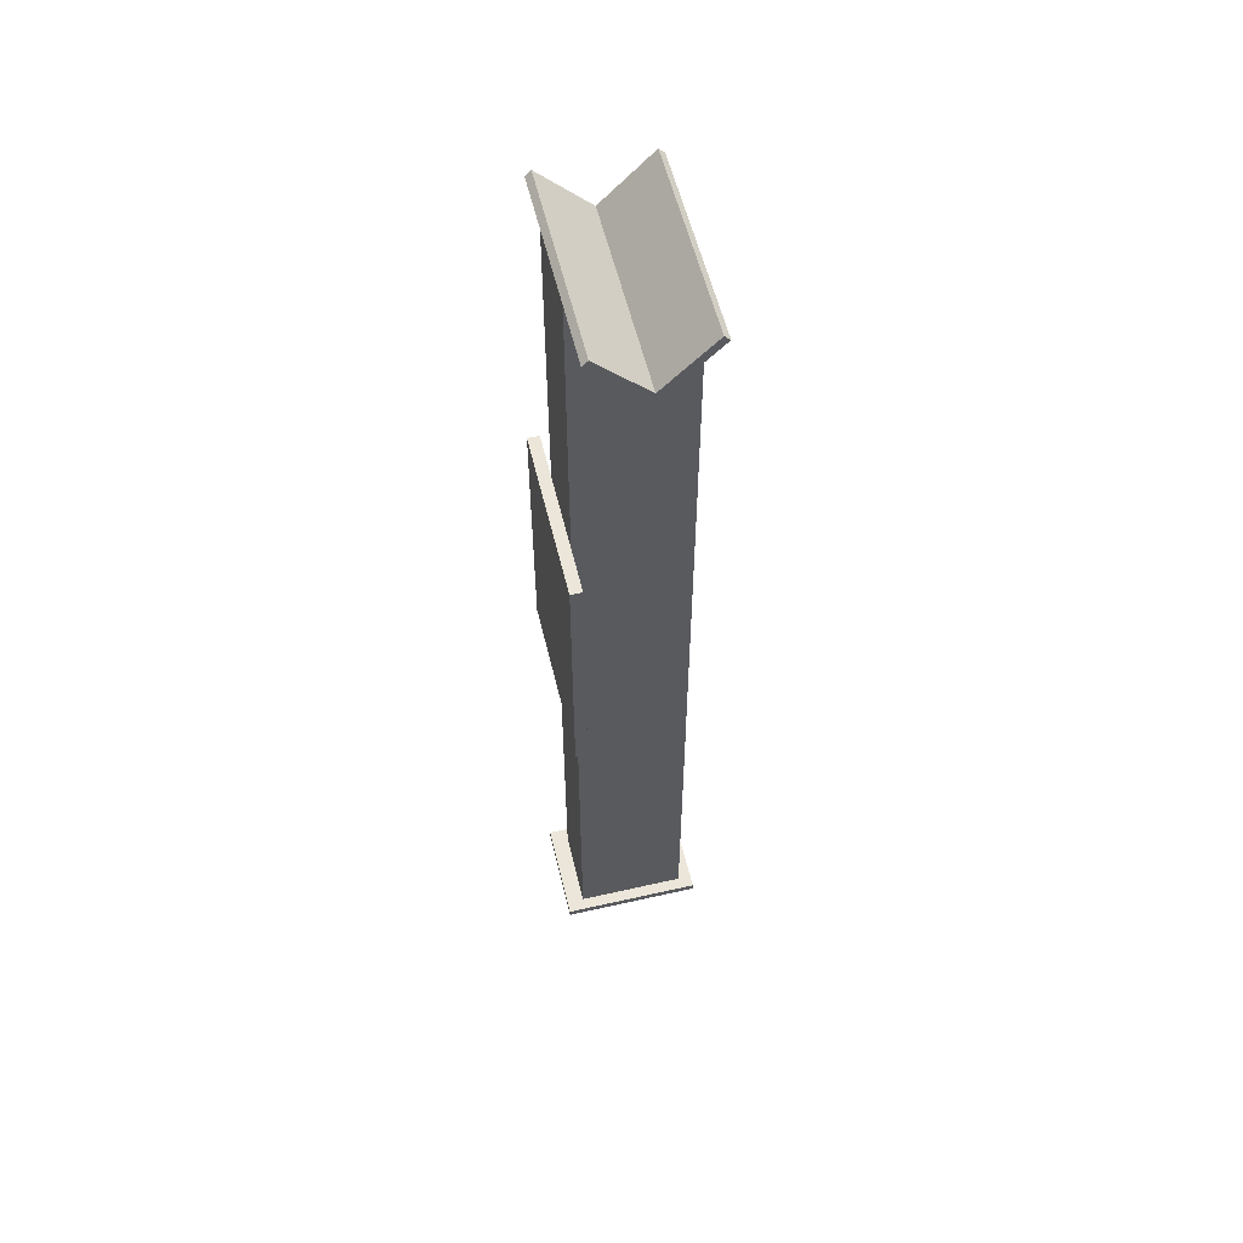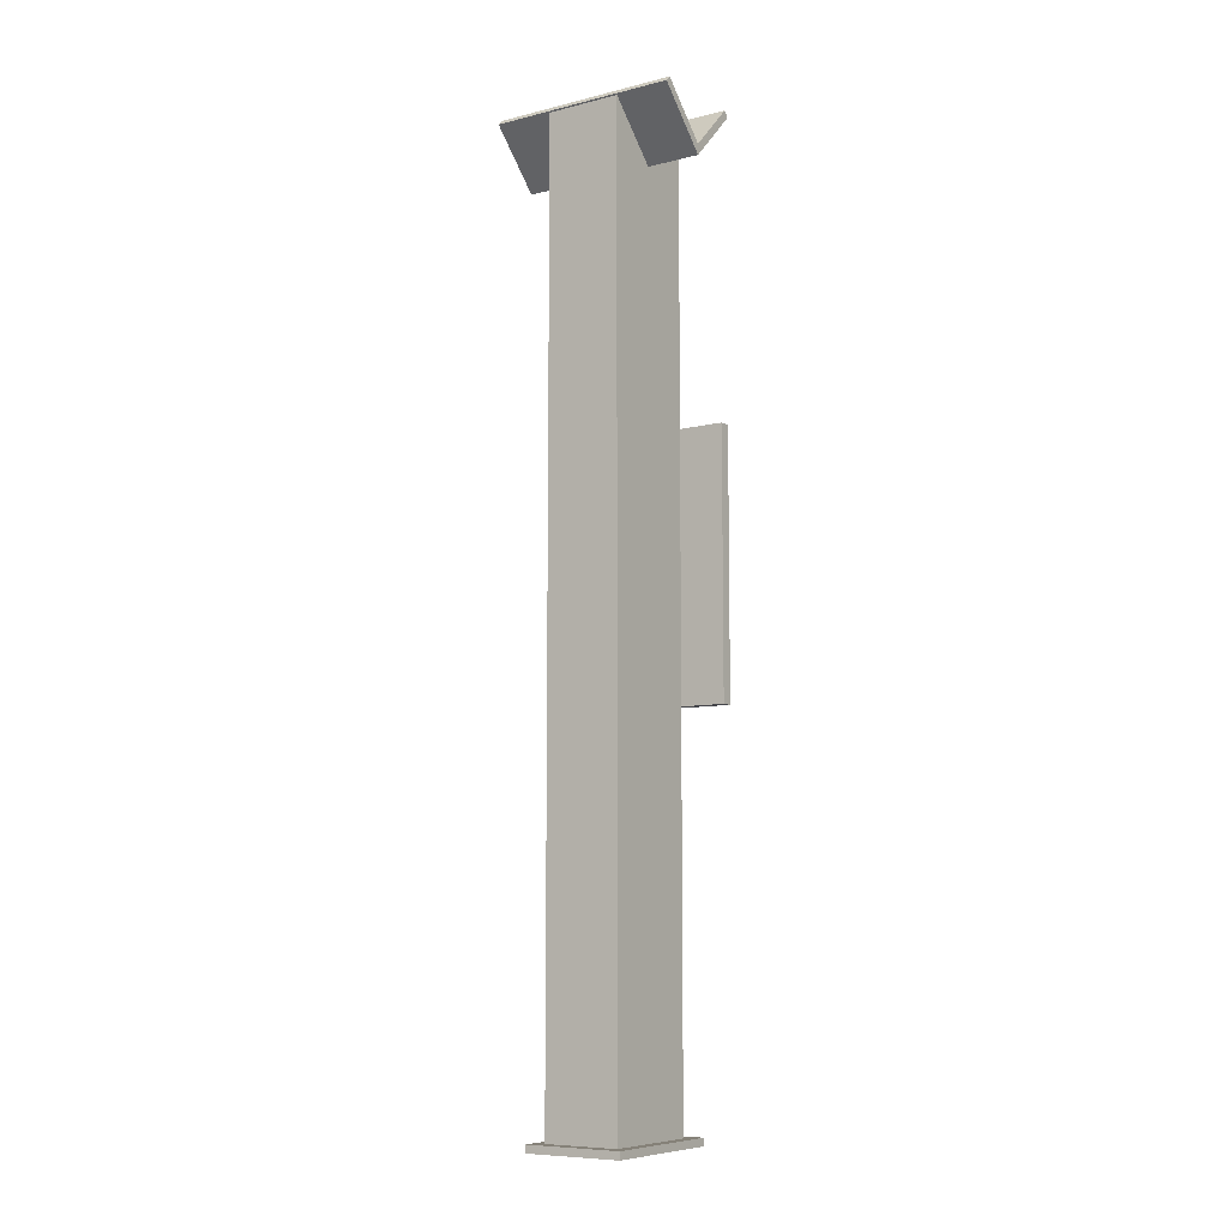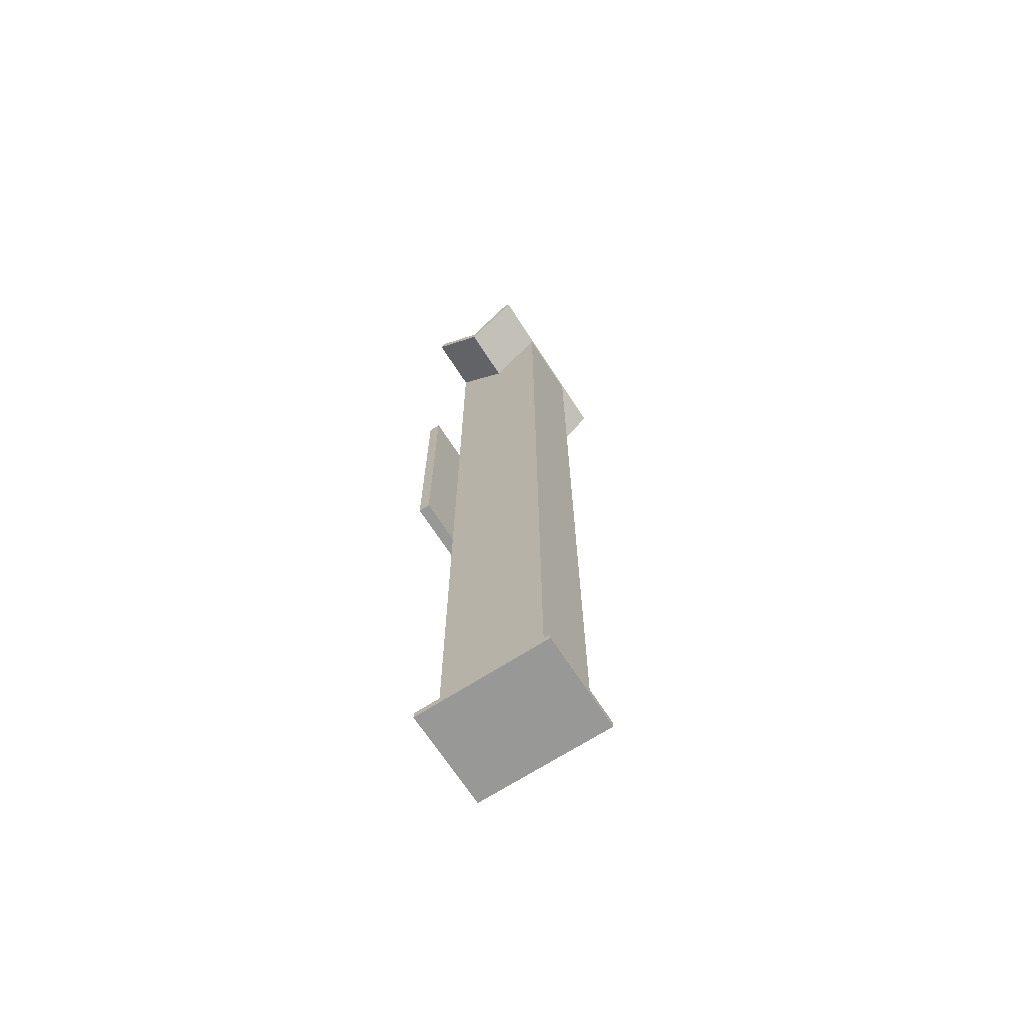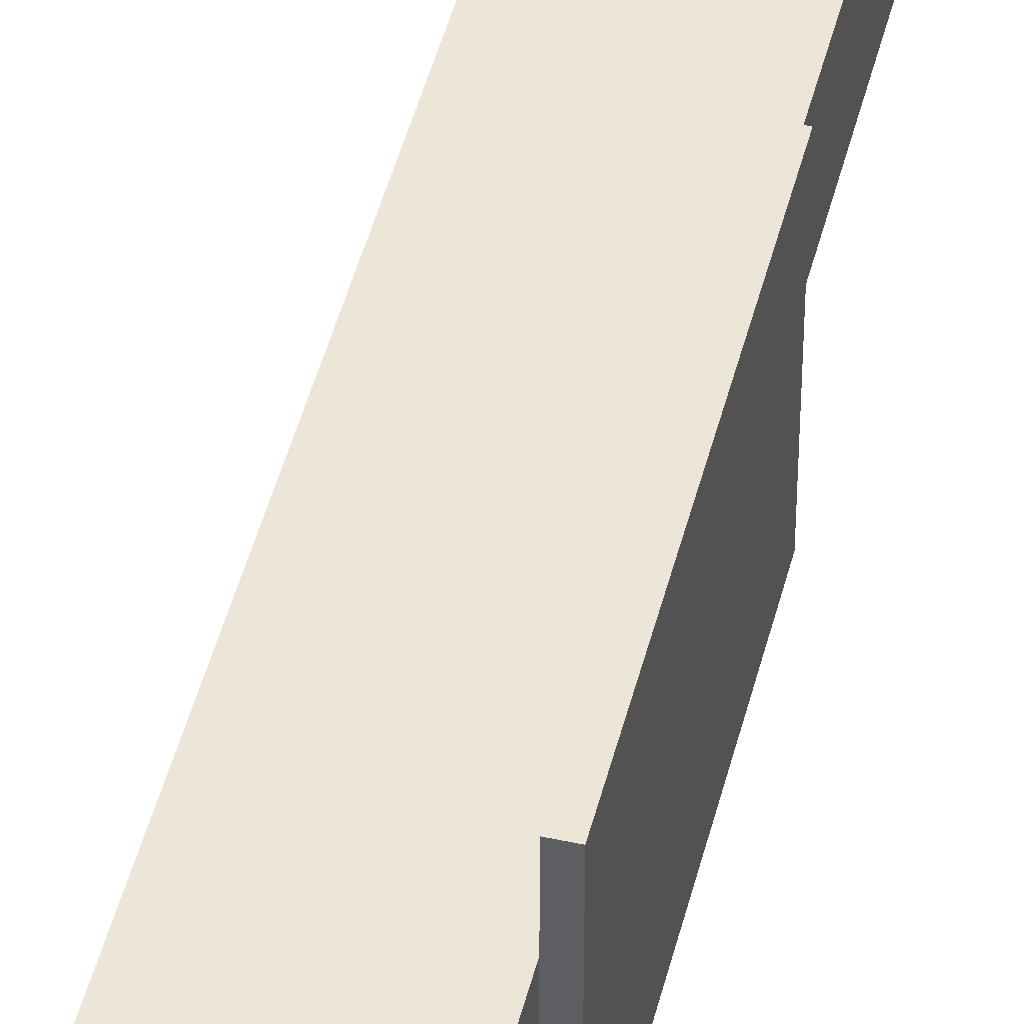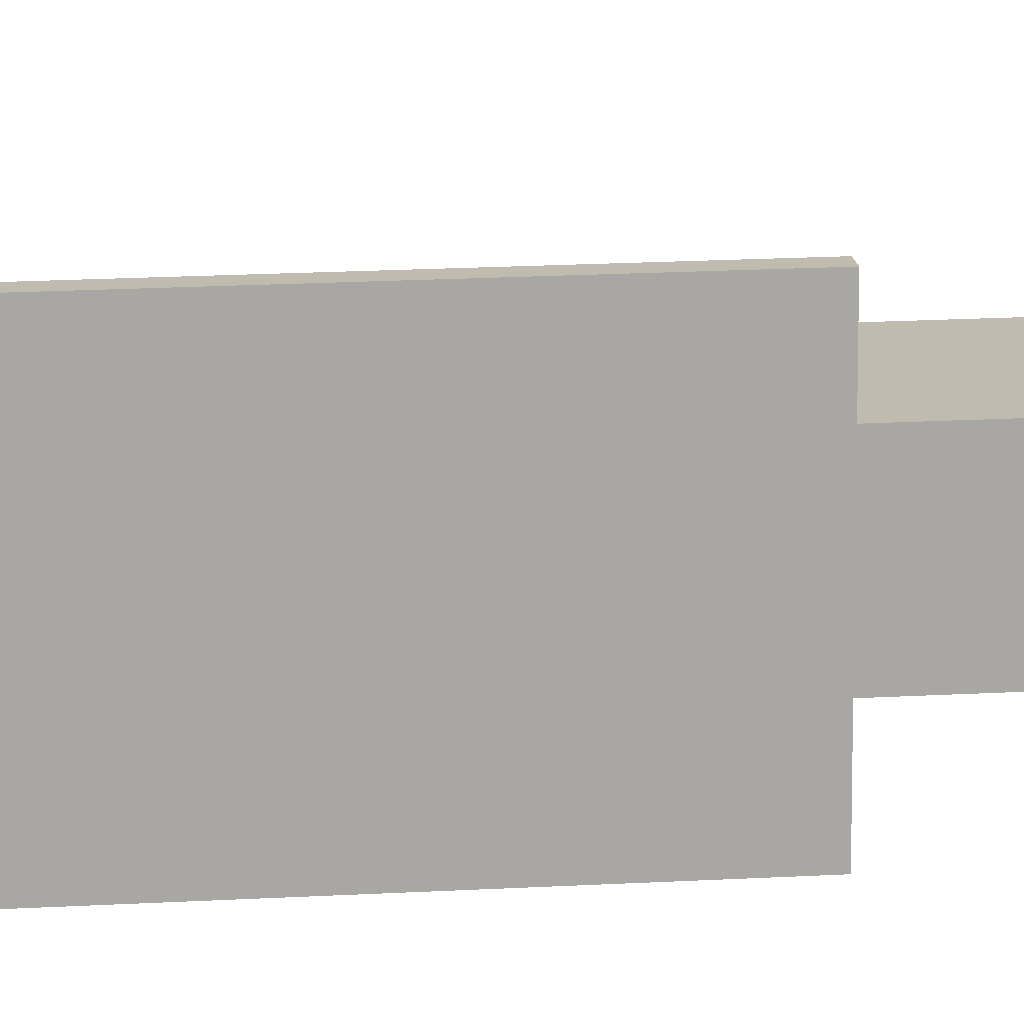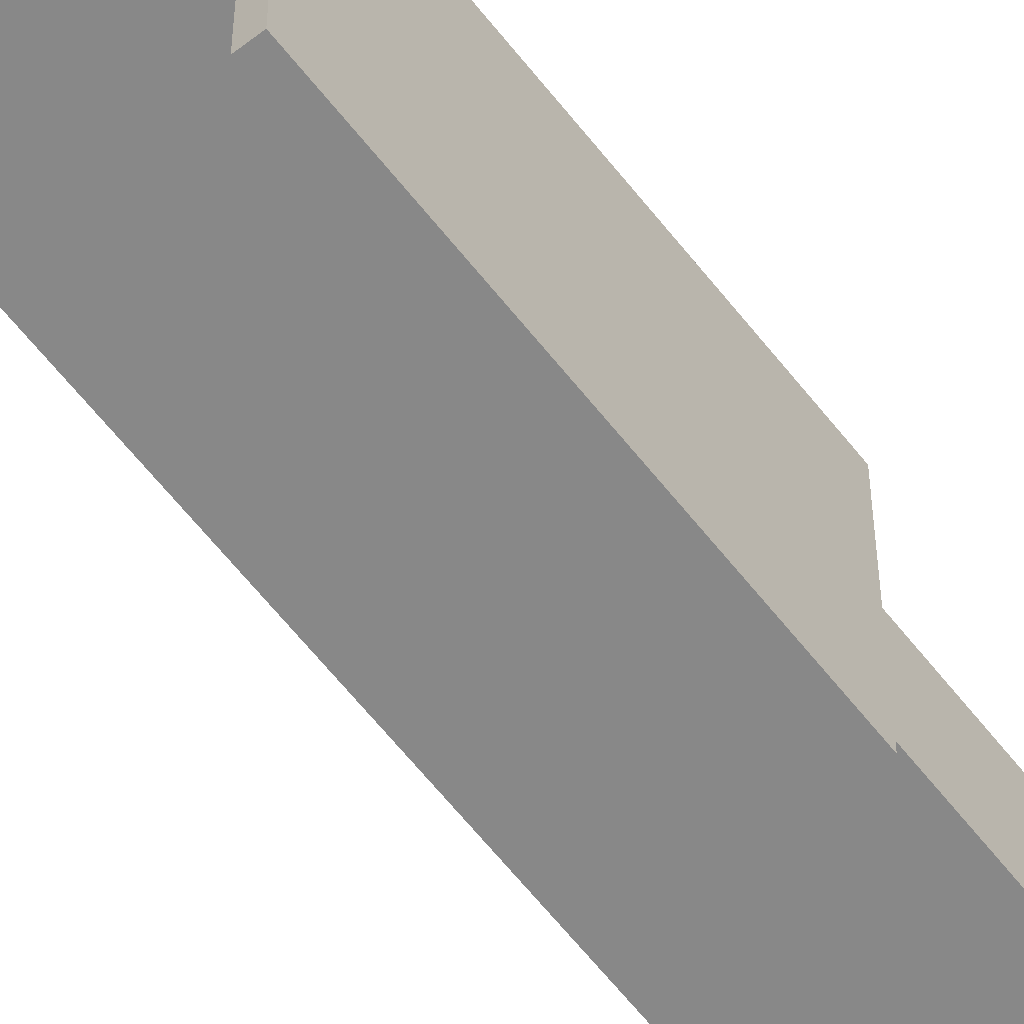
<metadata>
{"format":"obj","ext":"obj","renderer":"f3d","projection":"perspective","resolution":1024,"background":"white","views":[{"elev":56.3,"azim":166.6,"up":"+Z"},{"elev":-8.5,"azim":-56.1,"up":"+Z"},{"elev":-68.5,"azim":-147.1,"up":"+Z"},{"elev":46.6,"azim":13.9,"up":"+Y"},{"elev":15.9,"azim":82.8,"up":"+Y"},{"elev":-62.7,"azim":38.1,"up":"+Y"}]}
</metadata>
<code>
v -1924 -1.978e+04 5553
v -1924 -1.978e+04 5898
v -1939 -1.978e+04 5898
v -1939 -1.978e+04 5553
v -1939 -1.978e+04 5553
v -1939 -1.978e+04 5898
v -1939 -2e+04 5898
v -1939 -2e+04 5553
v -1939 -2e+04 5553
v -1939 -2e+04 5898
v -1924 -2e+04 5898
v -1924 -2e+04 5553
v -1924 -2e+04 5553
v -1924 -2e+04 5898
v -1924 -1.978e+04 5898
v -1924 -1.978e+04 5553
v -1924 -1.978e+04 5553
v -1939 -1.978e+04 5553
v -1939 -2e+04 5553
v -1924 -2e+04 5553
v -1939 -1.978e+04 5898
v -1924 -1.978e+04 5898
v -1924 -2e+04 5898
v -1939 -2e+04 5898
v -1917 -1.996e+04 5032
v -1917 -1.996e+04 5042
v -1917 -1.983e+04 5042
v -1917 -1.983e+04 5032
v -1917 -1.983e+04 5032
v -1917 -1.983e+04 5042
v -2097 -1.983e+04 5042
v -2097 -1.983e+04 5032
v -2097 -1.983e+04 5032
v -2097 -1.983e+04 5042
v -2097 -1.996e+04 5042
v -2097 -1.996e+04 5032
v -2097 -1.996e+04 5032
v -2097 -1.996e+04 5042
v -1917 -1.996e+04 5042
v -1917 -1.996e+04 5032
v -1917 -1.996e+04 5032
v -1917 -1.983e+04 5032
v -2097 -1.983e+04 5032
v -2097 -1.996e+04 5032
v -1917 -1.983e+04 5042
v -1917 -1.996e+04 5042
v -2097 -1.996e+04 5042
v -2097 -1.983e+04 5042
v -1939 -1.994e+04 6285
v -1939 -1.984e+04 6285
v -1939 -1.984e+04 5042
v -1939 -1.994e+04 5042
v -1939 -1.994e+04 5042
v -1939 -1.984e+04 5042
v -2079 -1.984e+04 5042
v -2079 -1.994e+04 5042
v -2079 -1.994e+04 5042
v -2079 -1.984e+04 5042
v -2079 -1.984e+04 6284
v -2079 -1.994e+04 6284
v -2079 -1.994e+04 6284
v -2079 -1.984e+04 6284
v -2010 -1.984e+04 6215
v -2010 -1.994e+04 6215
v -2010 -1.994e+04 6215
v -2010 -1.984e+04 6215
v -1939 -1.984e+04 6285
v -1939 -1.994e+04 6285
v -1939 -1.994e+04 6285
v -1939 -1.994e+04 5042
v -2079 -1.994e+04 5042
v -2079 -1.994e+04 6284
v -2010 -1.994e+04 6215
v -1939 -1.984e+04 5042
v -1939 -1.984e+04 6285
v -2010 -1.984e+04 6215
v -2079 -1.984e+04 6284
v -2079 -1.984e+04 5042
v -2073 -2.002e+04 6292
v -2073 -1.977e+04 6292
v -2010 -1.977e+04 6229
v -2010 -2.002e+04 6229
v -2010 -2.002e+04 6229
v -2010 -1.977e+04 6229
v -1946 -1.977e+04 6292
v -1946 -2.002e+04 6292
v -1946 -2.002e+04 6292
v -1946 -1.977e+04 6292
v -1939 -1.977e+04 6285
v -1939 -2.002e+04 6285
v -1939 -2.002e+04 6285
v -1939 -1.977e+04 6285
v -2010 -1.977e+04 6215
v -2010 -2.002e+04 6215
v -2010 -2.002e+04 6215
v -2010 -1.977e+04 6215
v -2080 -1.977e+04 6285
v -2080 -2.002e+04 6285
v -2080 -2.002e+04 6285
v -2080 -1.977e+04 6285
v -2073 -1.977e+04 6292
v -2073 -2.002e+04 6292
v -2073 -2.002e+04 6292
v -2010 -2.002e+04 6229
v -1946 -2.002e+04 6292
v -1939 -2.002e+04 6285
v -2010 -2.002e+04 6215
v -2080 -2.002e+04 6285
v -2010 -1.977e+04 6229
v -2073 -1.977e+04 6292
v -2080 -1.977e+04 6285
v -2010 -1.977e+04 6215
v -1939 -1.977e+04 6285
v -1946 -1.977e+04 6292
f 113 109 114
f 113 112 109
f 109 112 110
f 112 111 110
f 105 104 106
f 103 108 104
f 108 107 104
f 104 107 106
f 101 99 102
f 101 100 99
f 97 95 98
f 97 96 95
f 93 91 94
f 93 92 91
f 89 87 90
f 89 88 87
f 85 83 86
f 85 84 83
f 81 79 82
f 81 80 79
f 77 76 78
f 76 75 78
f 75 74 78
f 71 73 72
f 71 70 73
f 70 69 73
f 67 65 68
f 67 66 65
f 63 61 64
f 63 62 61
f 59 57 60
f 59 58 57
f 55 53 56
f 55 54 53
f 51 49 52
f 51 50 49
f 47 45 48
f 47 46 45
f 43 41 44
f 43 42 41
f 39 37 40
f 39 38 37
f 35 33 36
f 35 34 33
f 31 29 32
f 31 30 29
f 27 25 28
f 27 26 25
f 23 21 24
f 23 22 21
f 19 17 20
f 19 18 17
f 15 13 16
f 15 14 13
f 11 9 12
f 11 10 9
f 7 5 8
f 7 6 5
f 3 1 4
f 3 2 1

</code>
